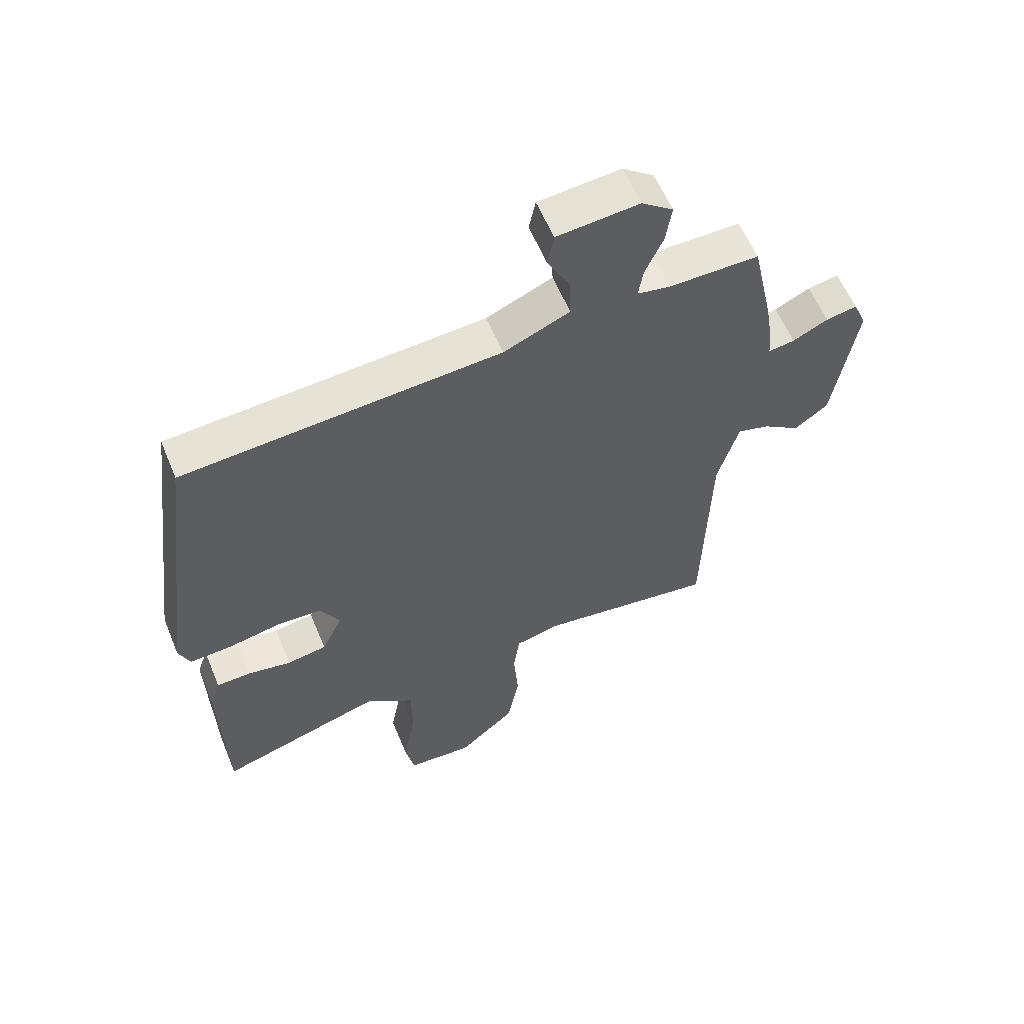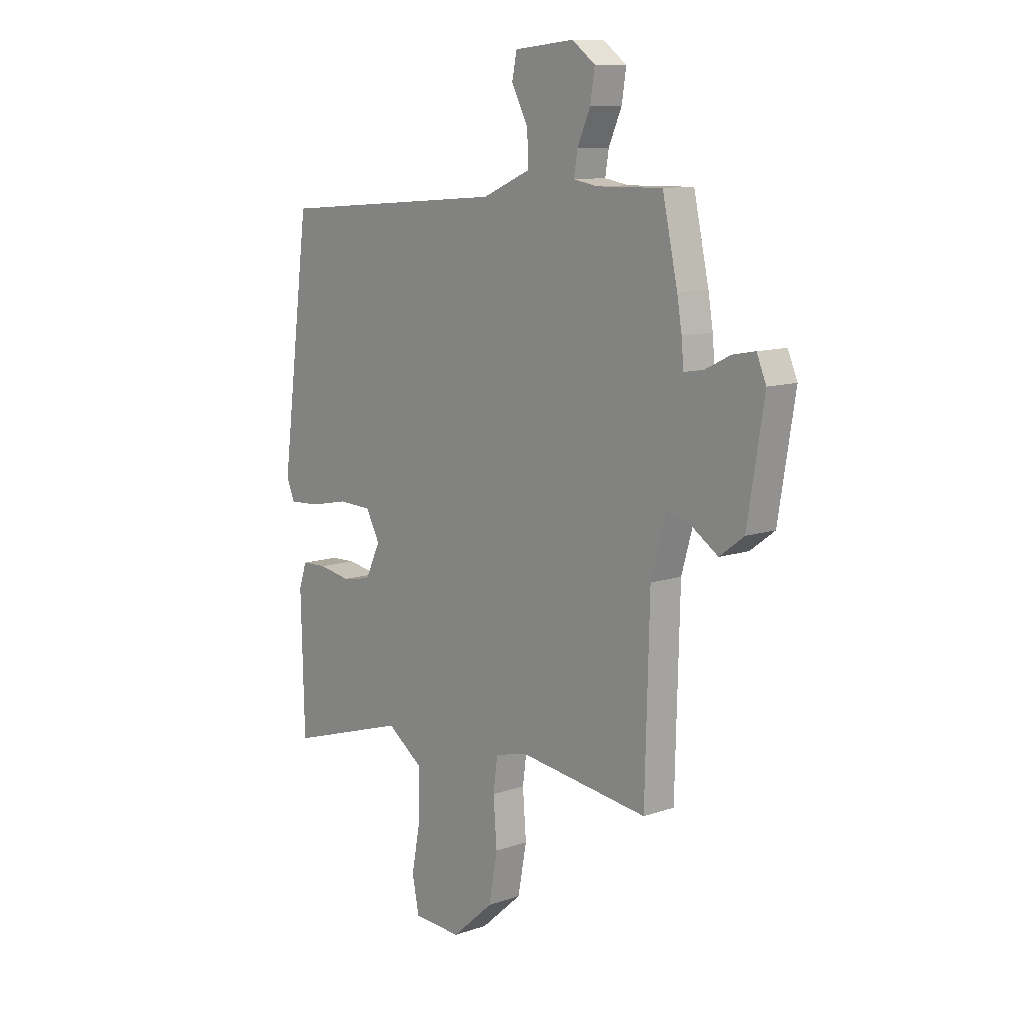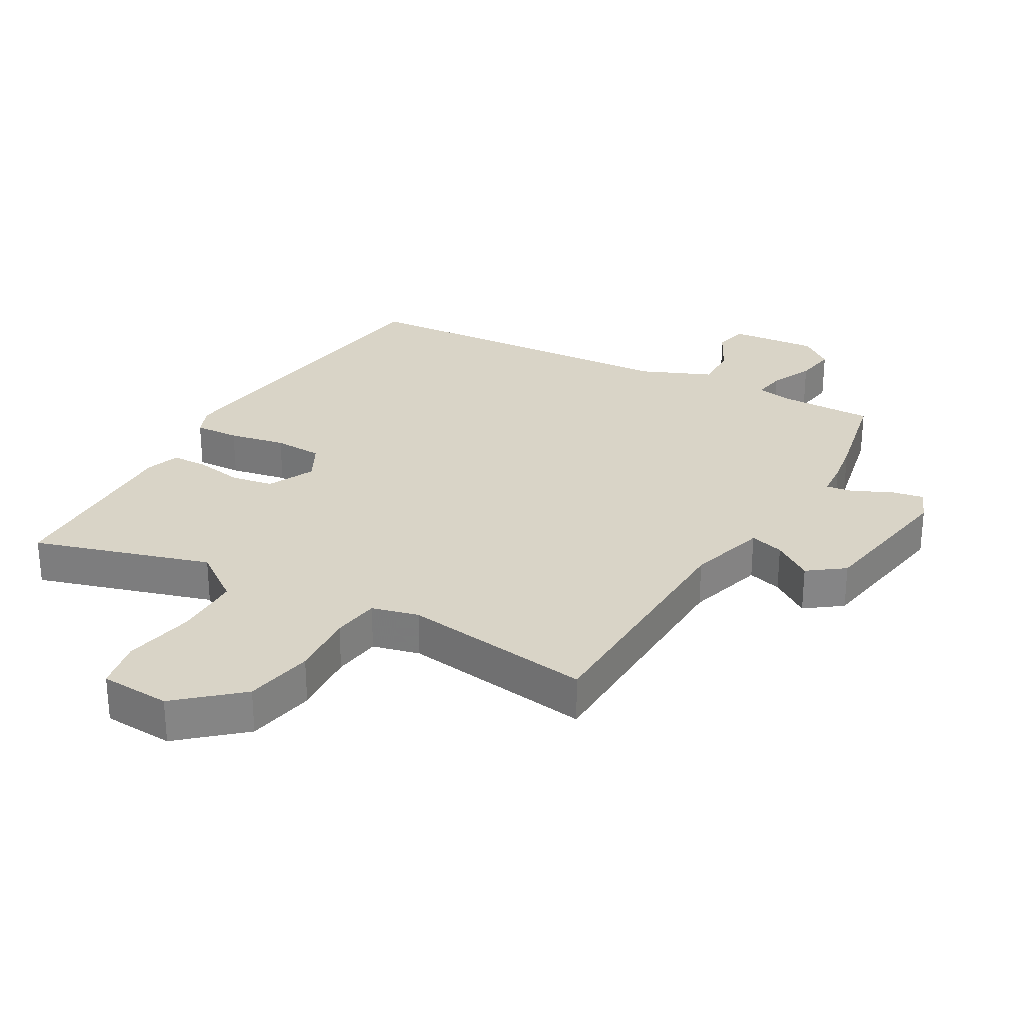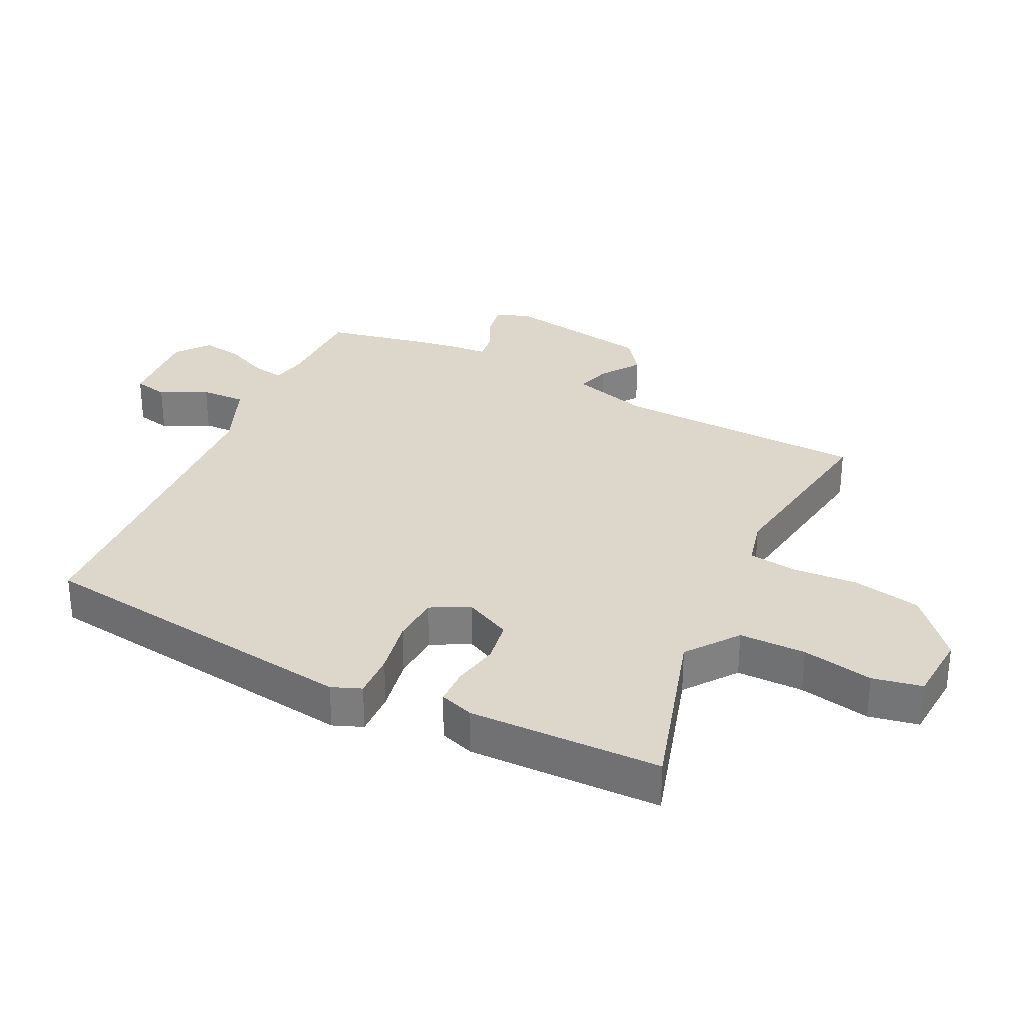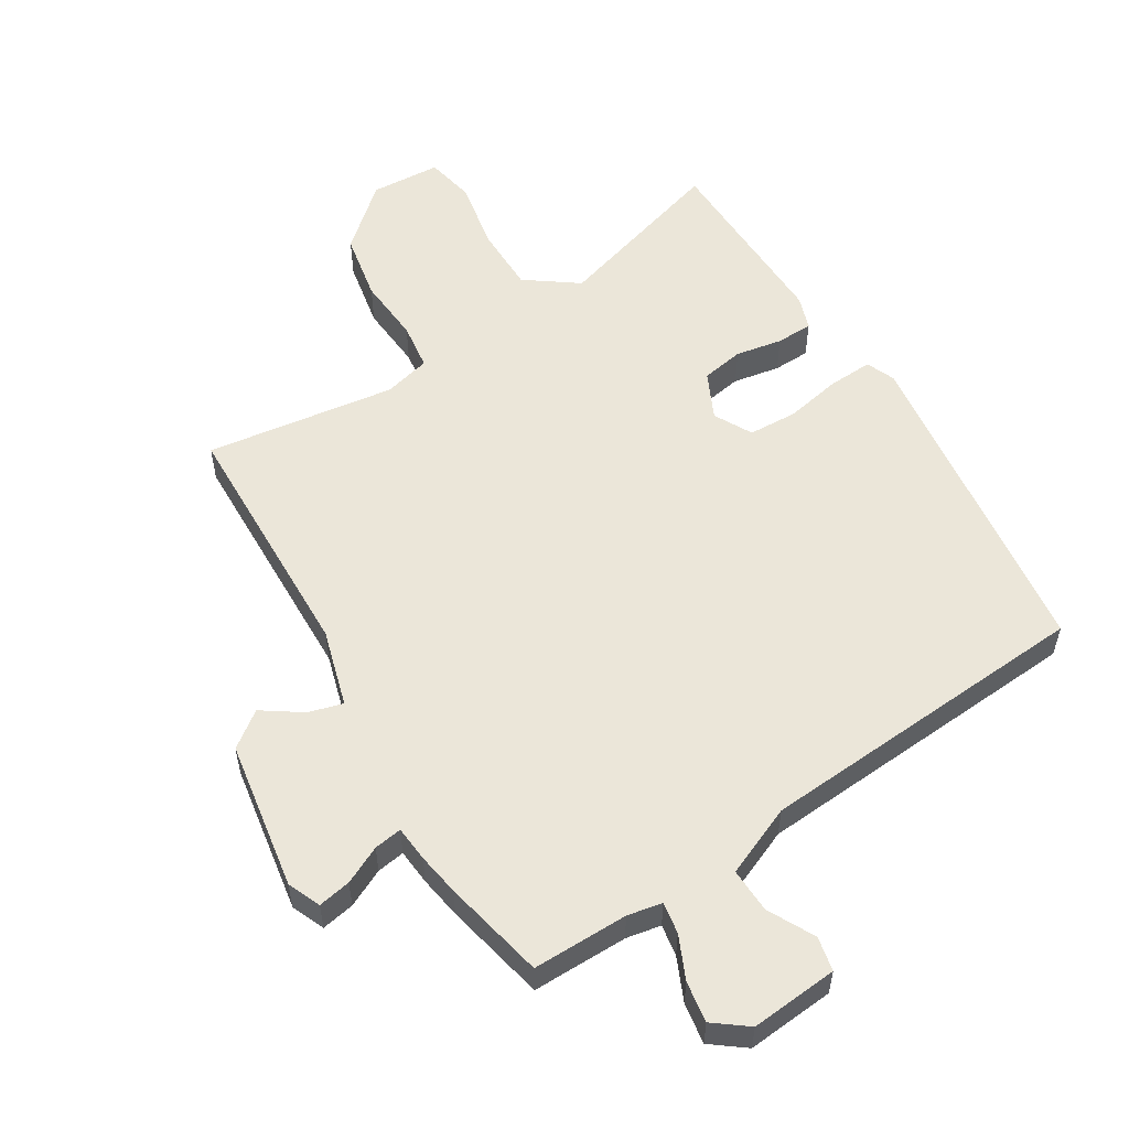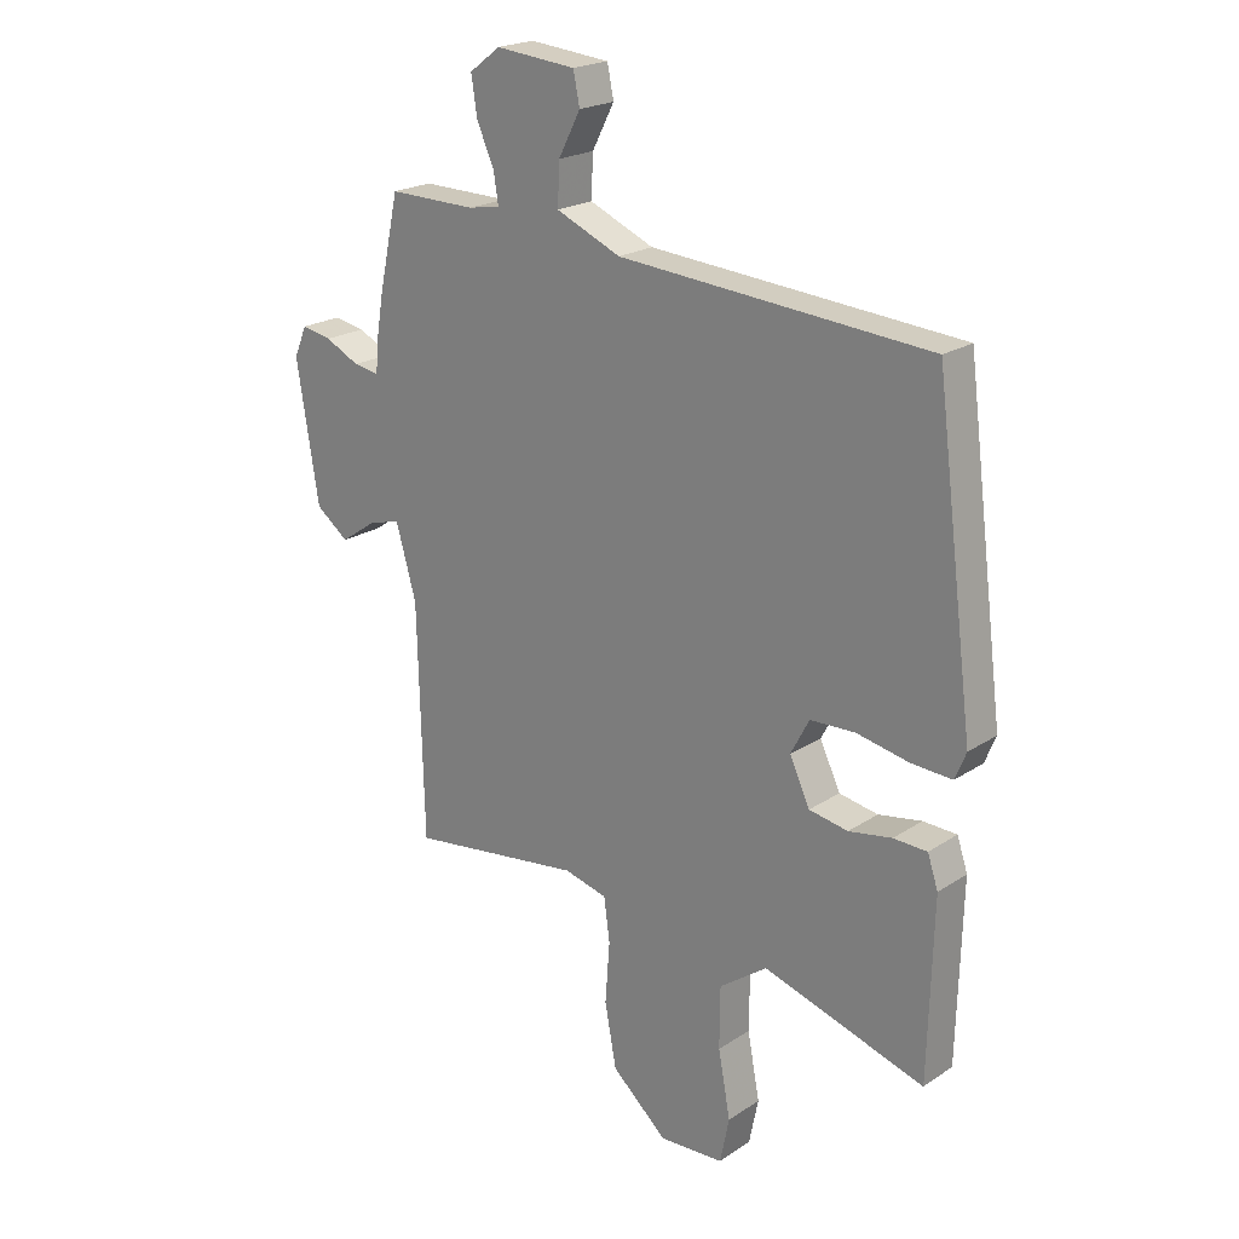
<metadata>
{"format":"obj","ext":"obj","renderer":"f3d","projection":"perspective","resolution":1024,"background":"white","views":[{"elev":59.0,"azim":157.7,"up":"+Z"},{"elev":10.5,"azim":-130.9,"up":"+Z"},{"elev":28.5,"azim":-150.0,"up":"+Y"},{"elev":30.7,"azim":116.8,"up":"+Y"},{"elev":55.2,"azim":-31.4,"up":"+Y"},{"elev":21.3,"azim":40.8,"up":"+Z"}]}
</metadata>
<code>
v 0.494 0.07 -0.573
v 0.216 0.07 -0.487
v 0.134 0.07 -0.546
v 0.133 0.07 -0.651
v 0.154 0.07 -0.763
v 0.138 0.07 -0.841
v 0.027 0.07 -0.847
v -0.069 0.07 -0.762
v -0.089 0.07 -0.654
v -0.081 0.07 -0.55
v -0.091 0.07 -0.475
v -0.165 0.07 -0.456
v -0.465 0.07 -0.496
v -0.475 0.07 -0.098
v -0.51 0.07 0.025
v -0.564 0.07 0.01
v -0.626 0.07 -0.032
v -0.682 0.07 0.01
v -0.72 0.07 0.246
v -0.698 0.07 0.298
v -0.646 0.07 0.288
v -0.587 0.07 0.259
v -0.543 0.07 0.252
v -0.538 0.07 0.309
v -0.527 0.07 0.376
v -0.492 0.07 0.537
v -0.341 0.07 0.535
v -0.286 0.07 0.545
v -0.294 0.07 0.595
v -0.324 0.07 0.663
v -0.334 0.07 0.728
v -0.281 0.07 0.768
v -0.143 0.07 0.755
v -0.132 0.07 0.701
v -0.17 0.07 0.628
v -0.173 0.07 0.557
v -0.062 0.07 0.509
v 0.471 0.07 0.469
v 0.538 0.07 -0.054
v 0.519 0.07 -0.1
v 0.448 0.07 -0.096
v 0.359 0.07 -0.078
v 0.282 0.07 -0.081
v 0.25 0.07 -0.141
v 0.285 0.07 -0.215
v 0.352 0.07 -0.227
v 0.426 0.07 -0.214
v 0.484 0.07 -0.216
v 0.502 0.07 -0.27
v 0.494 0 -0.573
v 0.216 0 -0.487
v 0.134 0 -0.546
v 0.133 0 -0.651
v 0.154 0 -0.763
v 0.138 0 -0.841
v 0.027 0 -0.847
v -0.069 0 -0.762
v -0.089 0 -0.654
v -0.081 0 -0.55
v -0.091 0 -0.475
v -0.165 0 -0.456
v -0.465 0 -0.496
v -0.475 0 -0.098
v -0.51 0 0.025
v -0.564 0 0.01
v -0.626 0 -0.032
v -0.682 0 0.01
v -0.72 0 0.246
v -0.698 0 0.298
v -0.646 0 0.288
v -0.587 0 0.259
v -0.543 0 0.252
v -0.538 0 0.309
v -0.527 0 0.376
v -0.492 0 0.537
v -0.341 0 0.535
v -0.286 0 0.545
v -0.294 0 0.595
v -0.324 0 0.663
v -0.334 0 0.728
v -0.281 0 0.768
v -0.143 0 0.755
v -0.132 0 0.701
v -0.17 0 0.628
v -0.173 0 0.557
v -0.062 0 0.509
v 0.471 0 0.469
v 0.538 0 -0.054
v 0.519 0 -0.1
v 0.448 0 -0.096
v 0.359 0 -0.078
v 0.282 0 -0.081
v 0.25 0 -0.141
v 0.285 0 -0.215
v 0.352 0 -0.227
v 0.426 0 -0.214
v 0.484 0 -0.216
v 0.502 0 -0.27
f 46 47 48 49
f 45 46 49 1
f 39 40 41 42
f 37 38 39 42
f 36 37 42 43
f 32 33 34 35
f 32 35 36
f 29 30 31 32
f 28 29 32 36
f 27 28 36 43
f 23 24 25 26
f 23 26 27 43
f 19 20 21 22
f 16 17 18 19
f 15 16 19 22
f 12 13 14
f 11 12 14 15
f 7 8 9 10
f 7 10 11
f 4 5 6 7
f 3 4 7 11
f 2 3 11 15
f 45 1 2 15
f 22 23 43 44
f 15 22 44 45
f 98 97 96 95
f 50 98 95 94
f 91 90 89 88
f 91 88 87 86
f 92 91 86 85
f 84 83 82 81
f 85 84 81
f 81 80 79 78
f 85 81 78 77
f 92 85 77 76
f 75 74 73 72
f 92 76 75 72
f 71 70 69 68
f 68 67 66 65
f 71 68 65 64
f 63 62 61
f 64 63 61 60
f 59 58 57 56
f 60 59 56
f 56 55 54 53
f 60 56 53 52
f 64 60 52 51
f 64 51 50 94
f 93 92 72 71
f 94 93 71 64
f 1 50 51 2
f 2 51 52 3
f 3 52 53 4
f 4 53 54 5
f 5 54 55 6
f 6 55 56 7
f 7 56 57 8
f 8 57 58 9
f 9 58 59 10
f 10 59 60 11
f 11 60 61 12
f 12 61 62 13
f 13 62 63 14
f 14 63 64 15
f 15 64 65 16
f 16 65 66 17
f 17 66 67 18
f 18 67 68 19
f 19 68 69 20
f 20 69 70 21
f 21 70 71 22
f 22 71 72 23
f 23 72 73 24
f 24 73 74 25
f 25 74 75 26
f 26 75 76 27
f 27 76 77 28
f 28 77 78 29
f 29 78 79 30
f 30 79 80 31
f 31 80 81 32
f 32 81 82 33
f 33 82 83 34
f 34 83 84 35
f 35 84 85 36
f 36 85 86 37
f 37 86 87 38
f 38 87 88 39
f 39 88 89 40
f 40 89 90 41
f 41 90 91 42
f 42 91 92 43
f 43 92 93 44
f 44 93 94 45
f 45 94 95 46
f 46 95 96 47
f 47 96 97 48
f 48 97 98 49
f 49 98 50 1

</code>
